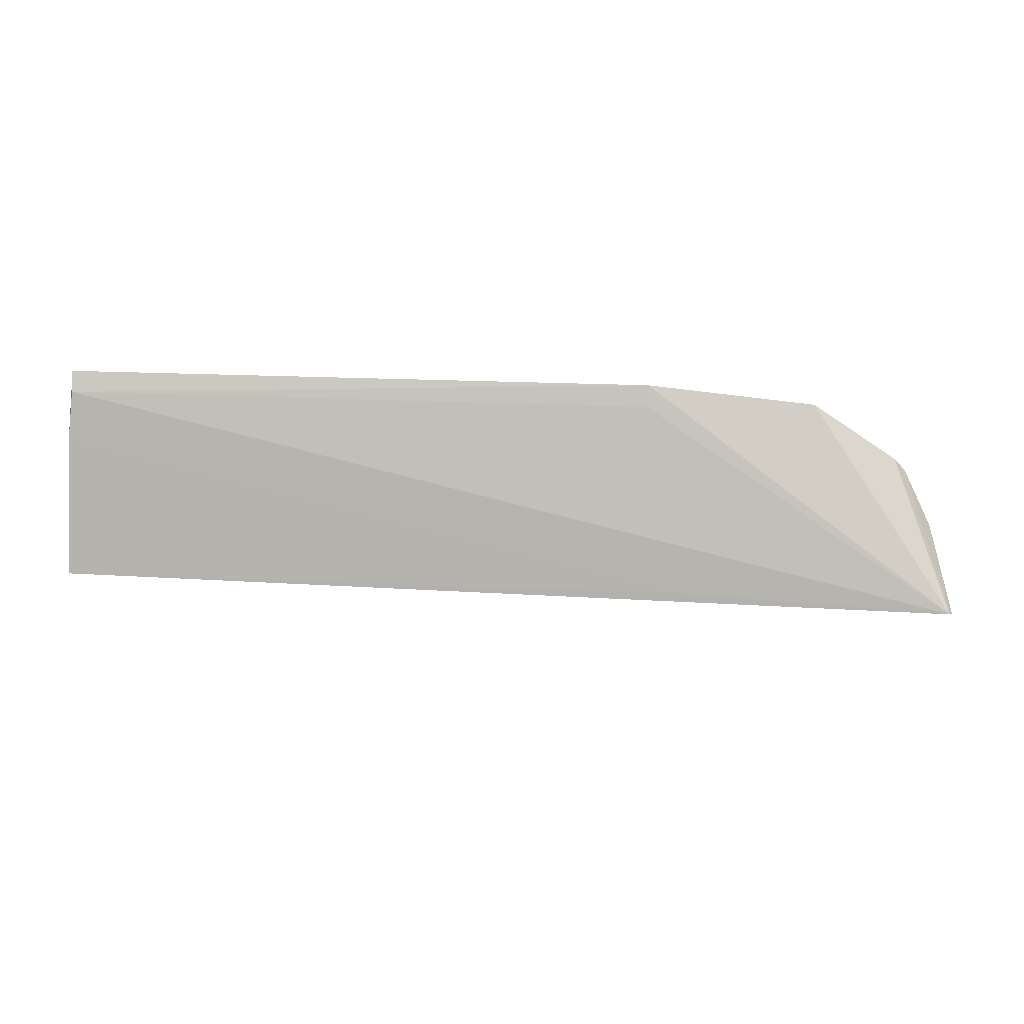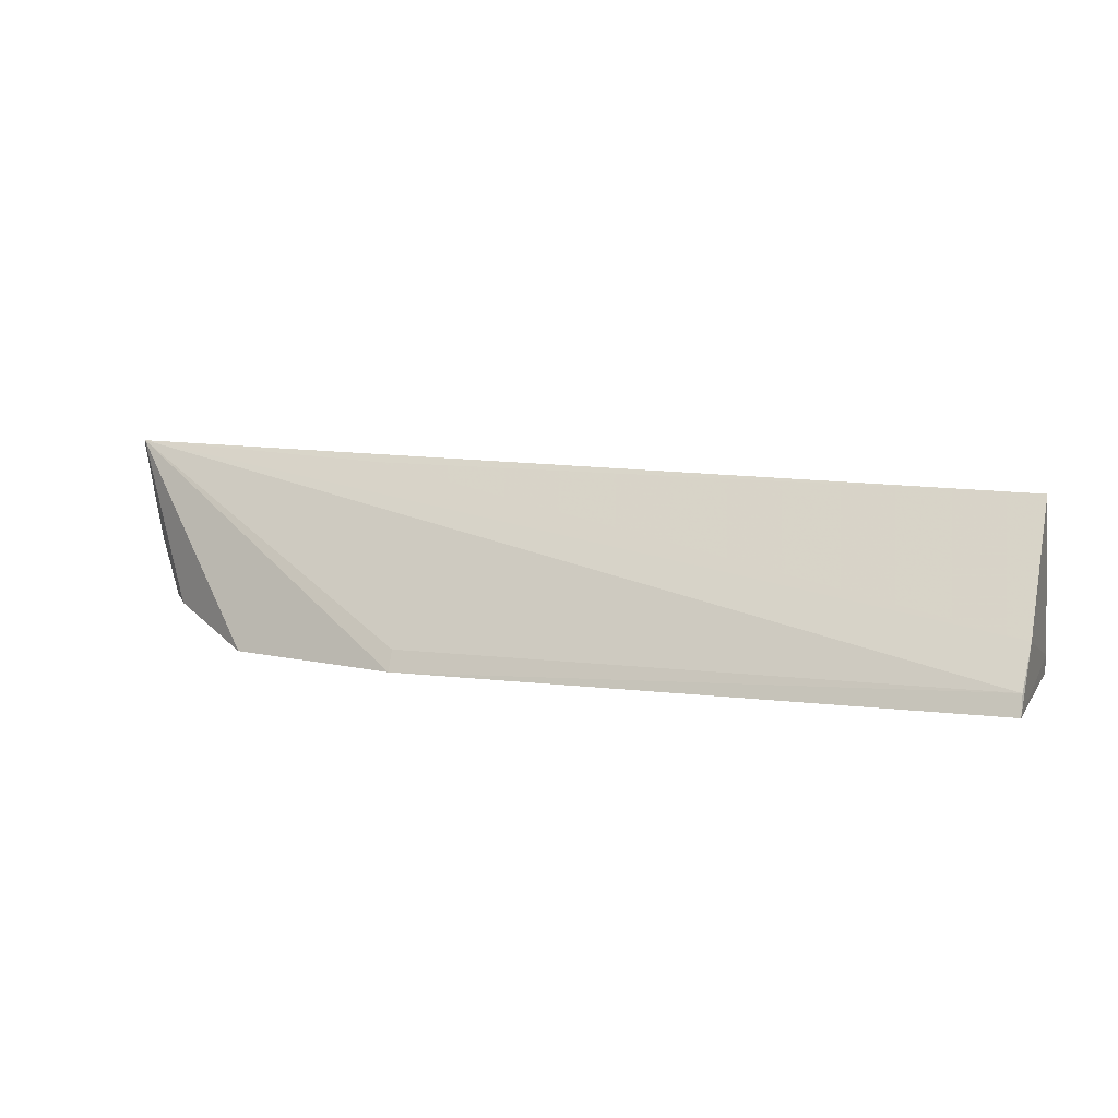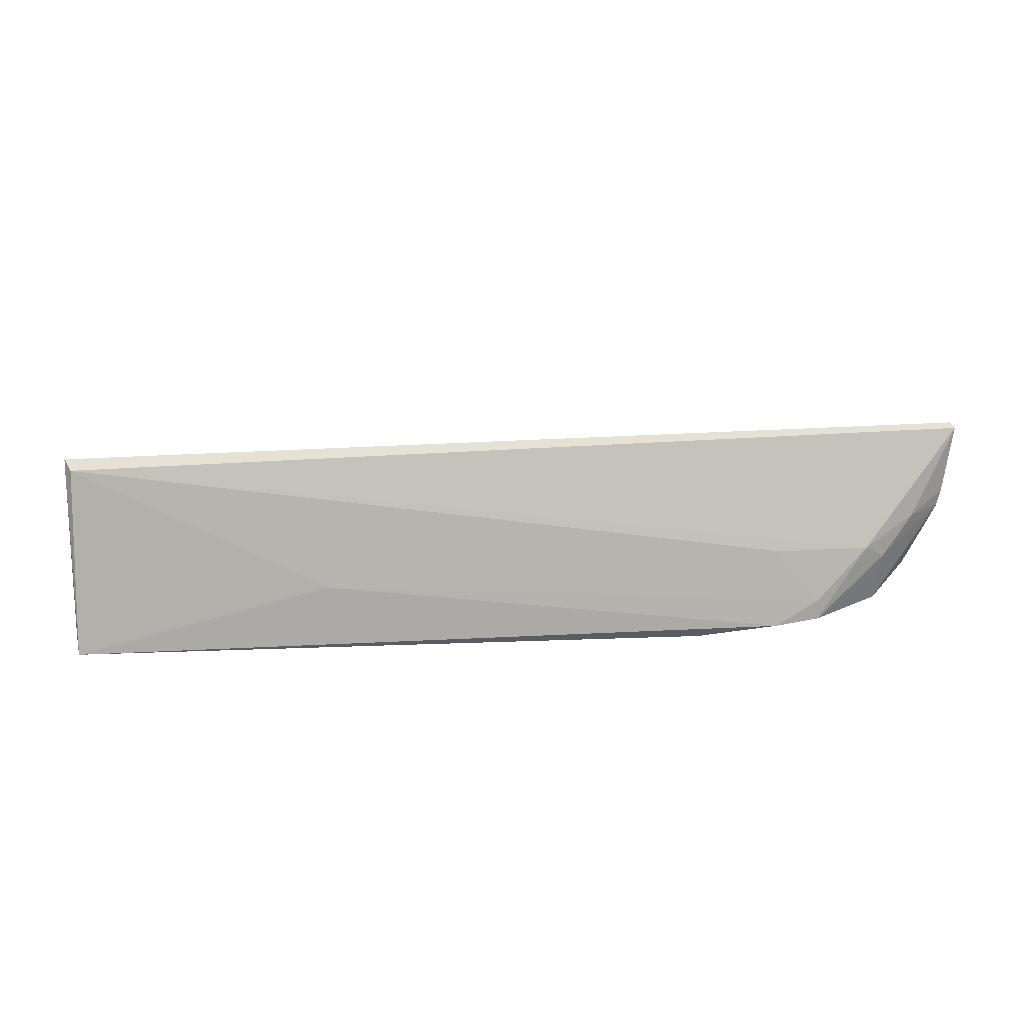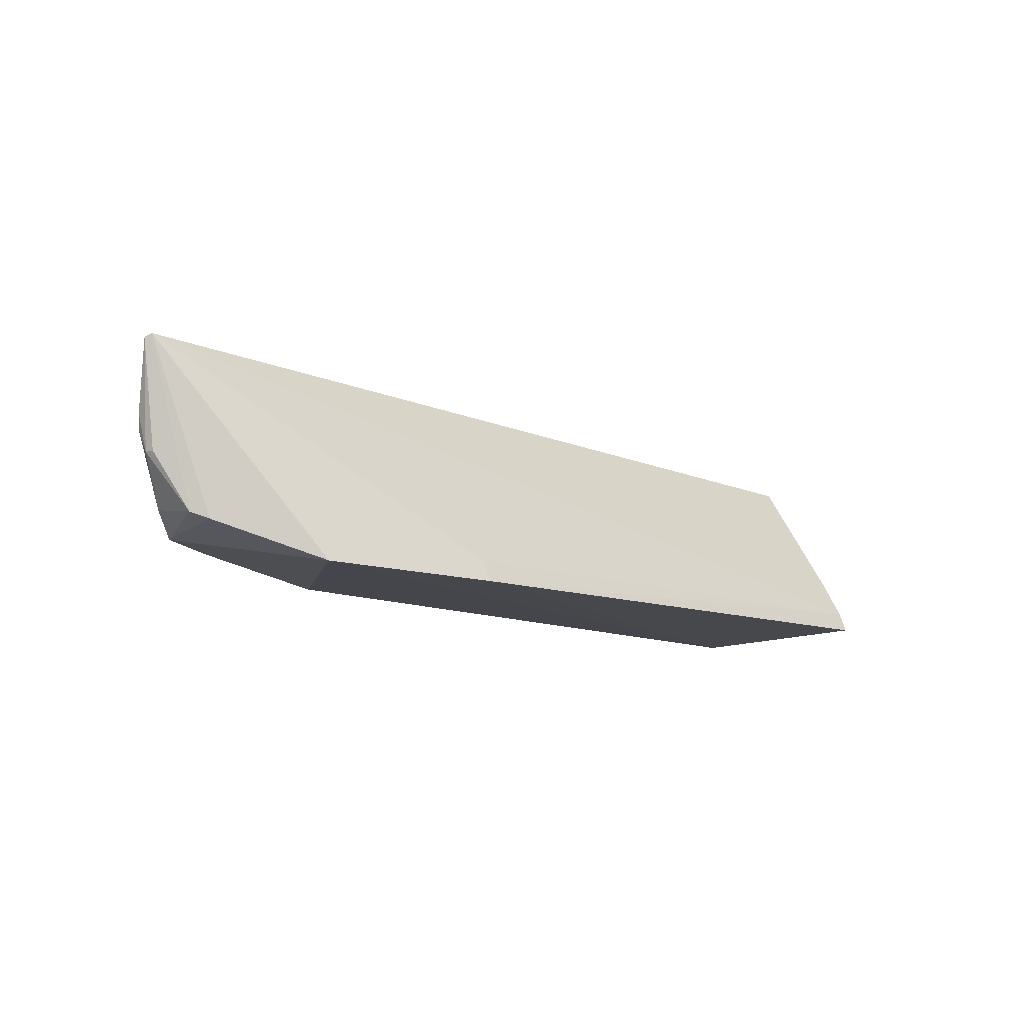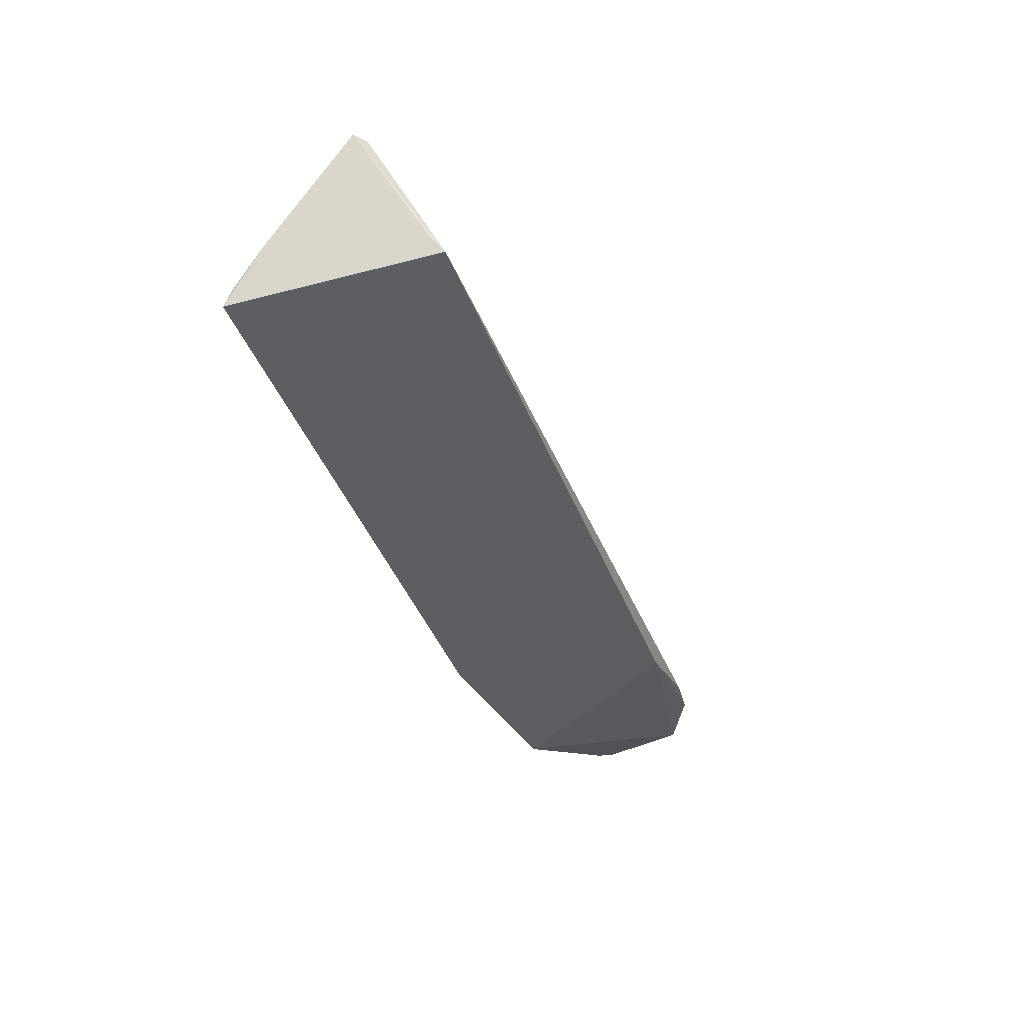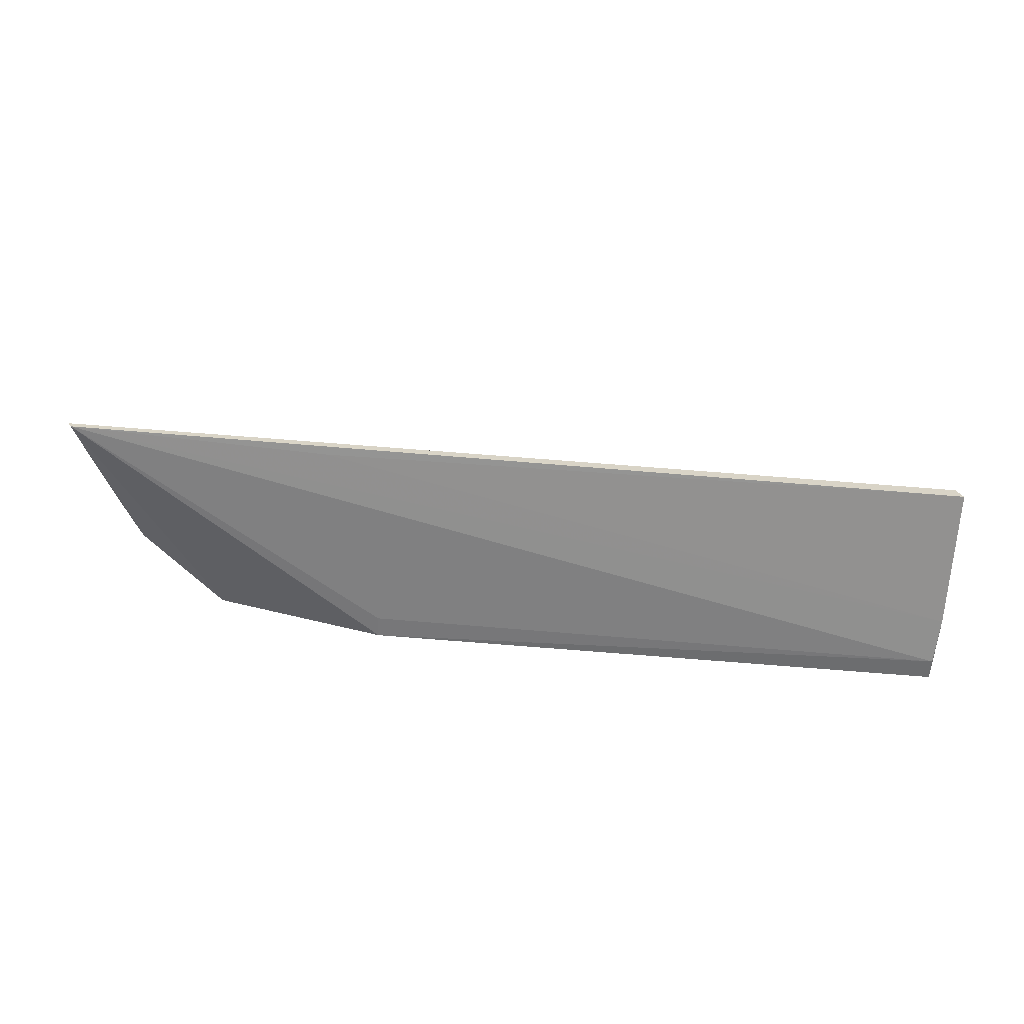
<metadata>
{"format":"obj","ext":"obj","renderer":"f3d","projection":"perspective","resolution":1024,"background":"white","views":[{"elev":66.5,"azim":1.7,"up":"+Y"},{"elev":9.5,"azim":-161.4,"up":"+Z"},{"elev":36.0,"azim":-2.8,"up":"+Z"},{"elev":-10.9,"azim":134.6,"up":"+Z"},{"elev":-39.1,"azim":-71.8,"up":"+Z"},{"elev":56.6,"azim":-175.4,"up":"+Z"}]}
</metadata>
<code>
v 0.2855 -0.05204 0.3975
v 0.3618 -0.002124 0.4373
v -0.1689 0.01037 0.4881
v -0.1655 0.07555 0.3827
v 0.2835 0.05538 0.382
v -0.1677 -0.04386 0.3801
v 0.3704 0.005622 0.4966
v 0.345 0.01521 0.4053
v -0.1648 0.003431 0.4844
v -0.1676 0.05589 0.4181
v 0.2126 -0.05033 0.3849
v 0.1809 0.07212 0.3804
v 0.3262 -0.03241 0.4298
v 0.323 -0.03455 0.3992
v 0.361 0.003222 0.4373
v 0.3375 0.02292 0.4016
v -0.01326 -0.03404 0.4189
v 0.3147 -0.03414 0.4371
v -0.1685 -0.03597 0.3923
v 0.3681 0.00907 0.4984
v 0.2597 -0.0544 0.3945
v 0.362 -0.008577 0.4494
v 0.3446 -0.01396 0.41
v 0.3439 -0.02019 0.4507
v -0.1654 0.07098 0.3945
v 0.2122 0.01236 0.4911
v 0.2853 -0.04834 0.4087
v 0.3643 -0.006177 0.4587
v 0.1808 0.06671 0.3924
v 0.2614 -0.03397 0.4363
f 9 3 6
f 9 7 3
f 11 6 5
f 12 6 4
f 12 5 6
f 14 11 5
f 14 1 11
f 14 13 1
f 15 7 2
f 15 2 8
f 16 14 5
f 16 8 14
f 17 9 6
f 18 7 9
f 18 1 13
f 19 6 3
f 19 3 10
f 19 10 4
f 19 4 6
f 20 5 12
f 20 16 5
f 20 8 16
f 20 15 8
f 20 7 15
f 20 3 7
f 21 11 1
f 21 6 11
f 21 17 6
f 22 13 14
f 23 14 8
f 23 8 2
f 23 22 14
f 23 2 22
f 24 18 13
f 24 7 18
f 24 13 22
f 25 4 10
f 25 10 20
f 25 12 4
f 26 20 10
f 26 10 3
f 26 3 20
f 27 21 1
f 27 1 18
f 27 17 21
f 28 22 2
f 28 2 7
f 28 24 22
f 28 7 24
f 29 25 20
f 29 20 12
f 29 12 25
f 30 27 18
f 30 18 9
f 30 9 17
f 30 17 27

</code>
